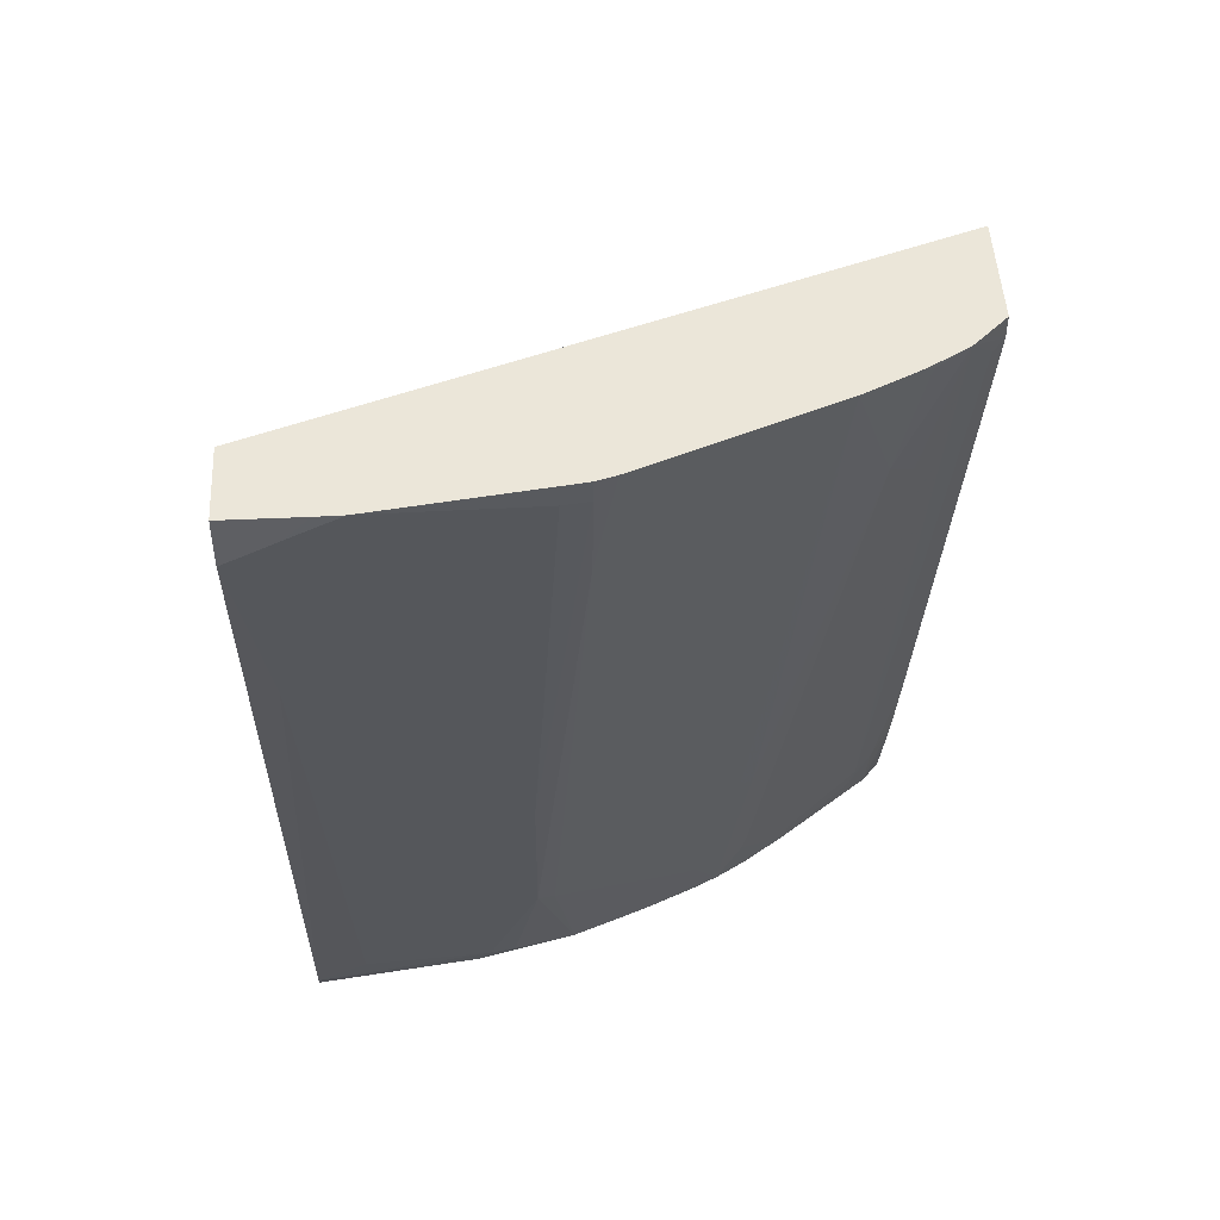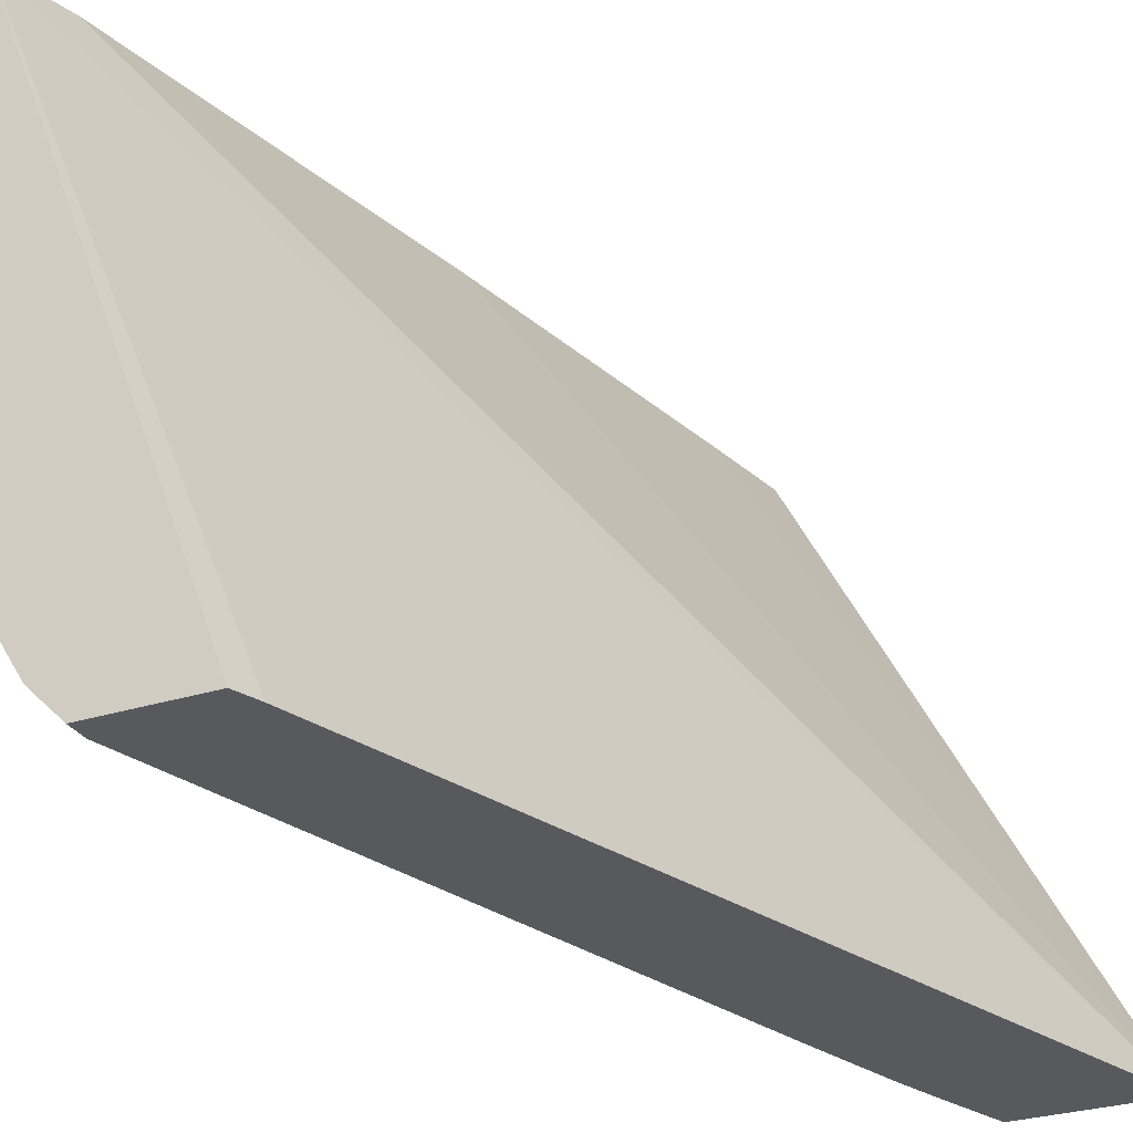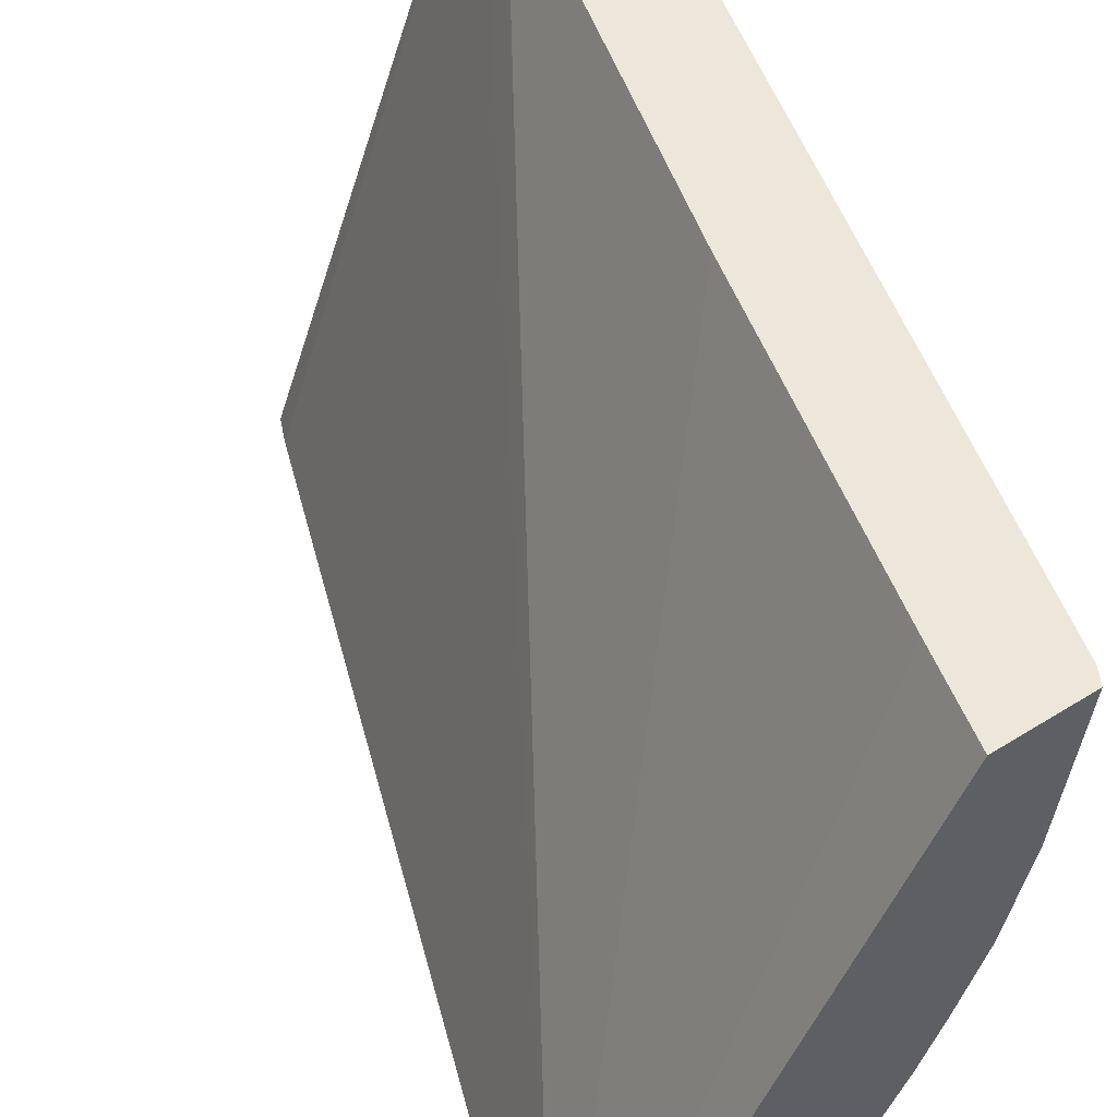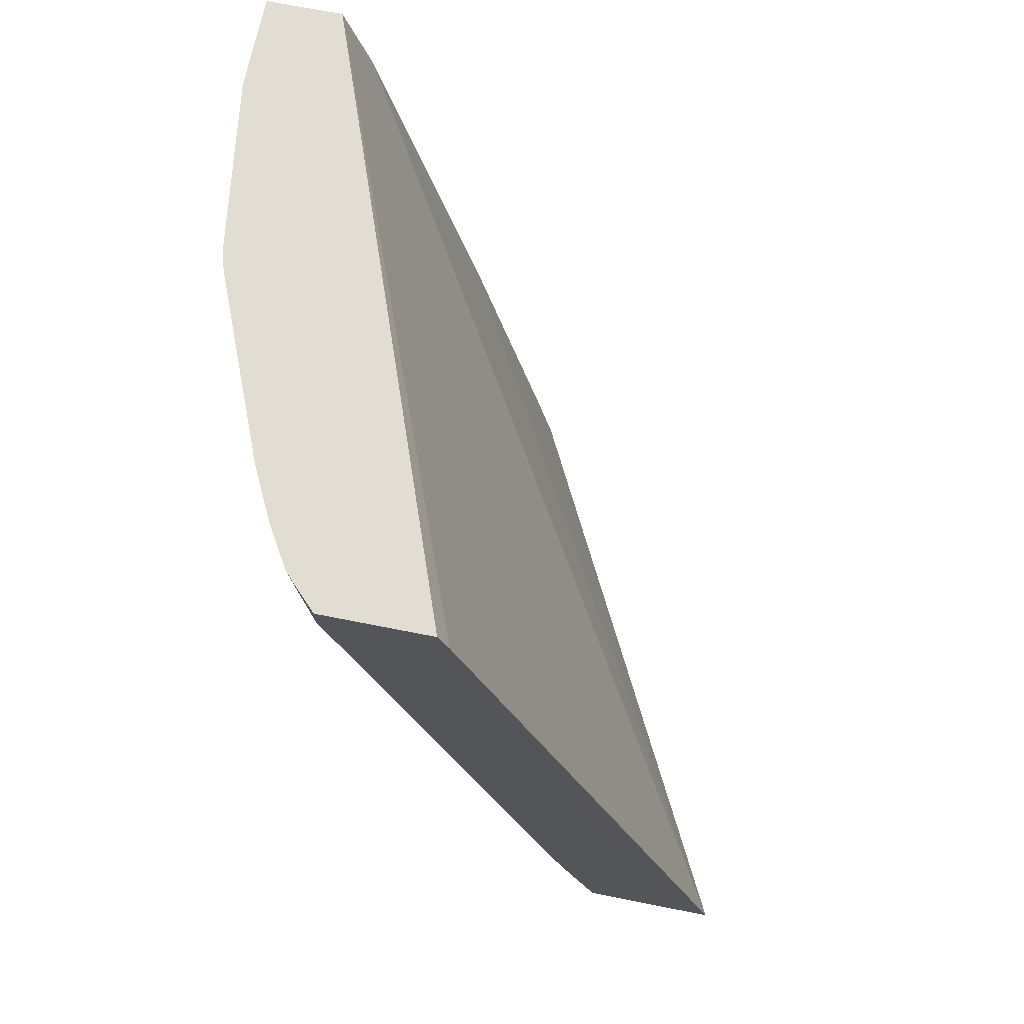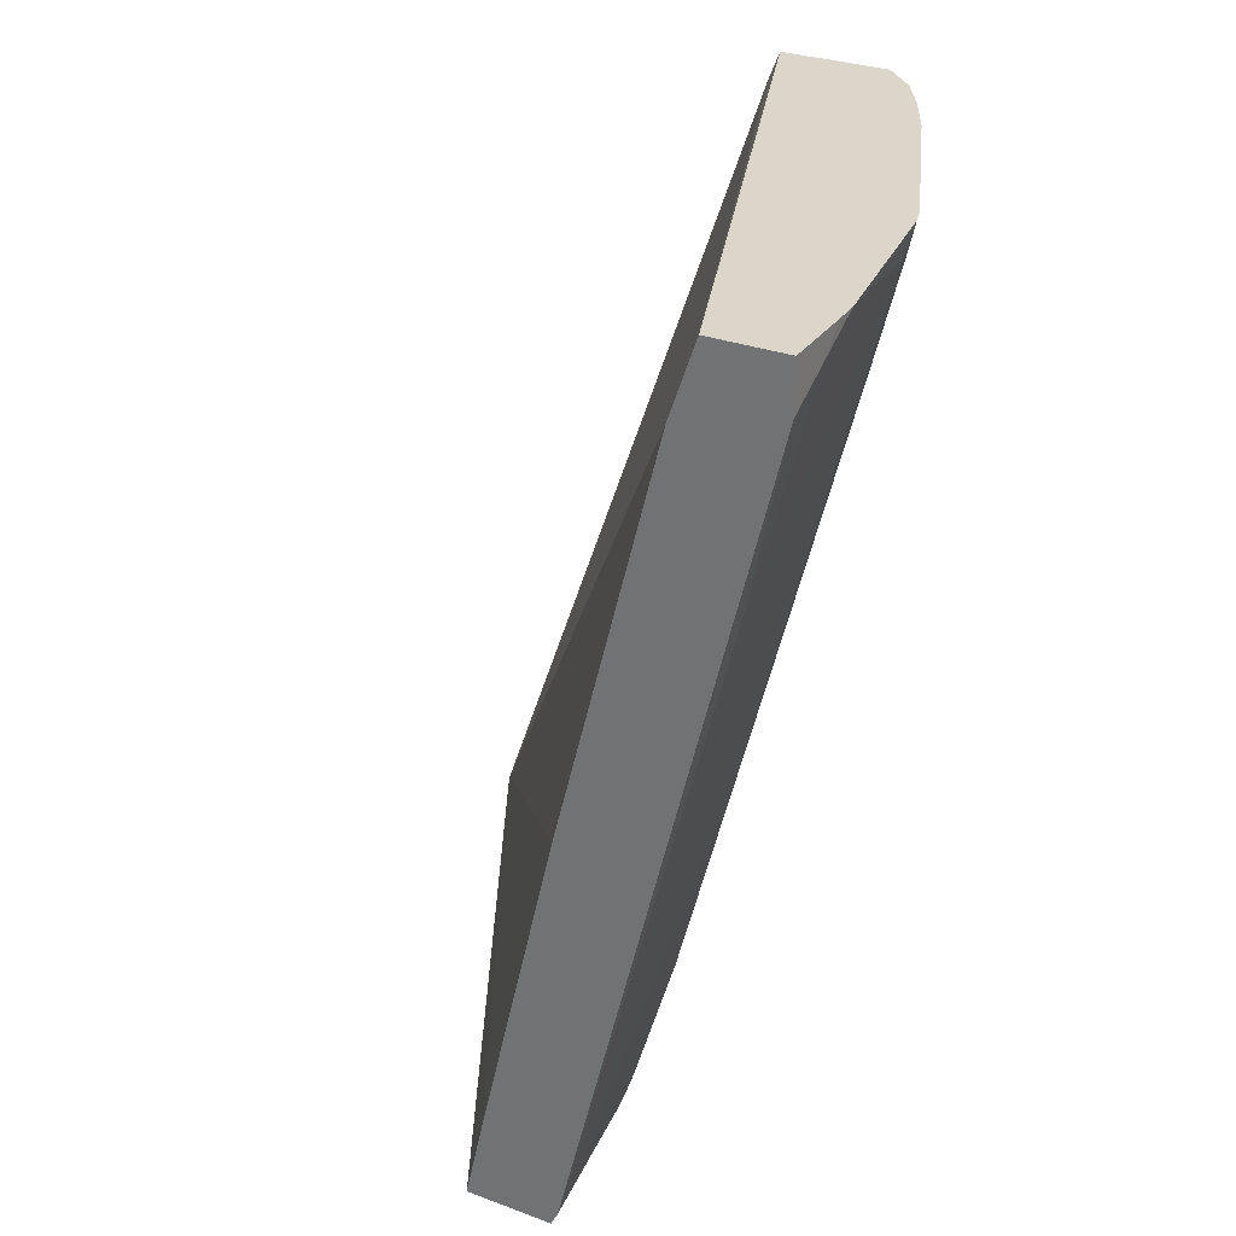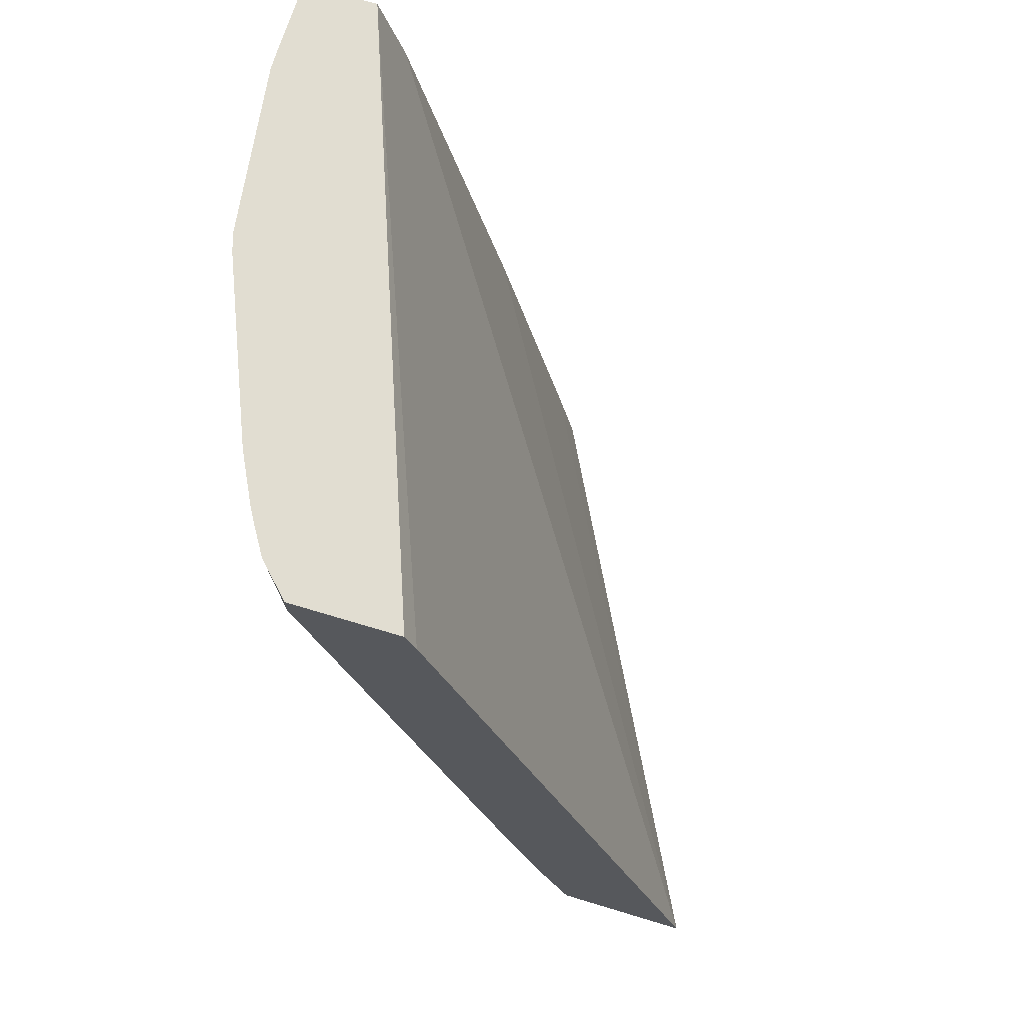
<metadata>
{"format":"obj","ext":"obj","renderer":"f3d","projection":"perspective","resolution":1024,"background":"white","views":[{"elev":47.8,"azim":87.1,"up":"+Y"},{"elev":-29.0,"azim":-154.9,"up":"+Z"},{"elev":53.7,"azim":-33.8,"up":"+Z"},{"elev":68.1,"azim":-168.7,"up":"+Y"},{"elev":30.0,"azim":28.4,"up":"+Y"},{"elev":68.9,"azim":-163.1,"up":"+Y"}]}
</metadata>
<code>
v 0.8031 0.3237 -0.05601
v 0.8027 0.3237 -0.07528
v 0.8031 0.3237 -0.0001862
v 0.8031 0.3059 -0.03827
v 0.7839 0.3237 -0.2089
v 0.7648 0.1338 -0.01914
v 0.7839 0.3059 -0.1912
v 0.7457 0.3237 -0.0001862
v 0.8031 0.2869 -0.0001862
v 0.7836 0.3237 -0.2103
v 0.7791 0.3035 -0.2103
v 0.7457 0.07643 -0.0574
v 0.65 -0.3442 -0.0001862
v 0.6501 -0.325 -0.03827
v 0.7266 0.01908 -0.09563
v 0.6883 -0.09556 -0.1721
v 0.5762 0.3237 -0.4601
v 0.5683 0.3044 -0.4601
v 0.3412 -0.3553 -0.4601
v 0.7266 0.2678 -0.0001862
v 0.7793 0.3237 -0.2248
v 0.76 0.227 -0.2103
v 0.6445 -0.3553 -0.0001862
v 0.6285 -0.3553 -0.124
v 0.6309 -0.3441 -0.1338
v 0.6501 -0.2485 -0.1721
v 0.6591 0.3237 -0.4601
v 0.4488 -0.3553 -0.4601
v 0.5776 -0.3553 -0.0001862
v 0.5927 -0.2868 -0.0001862
v 0.6501 -0.03821 -0.0001862
v 0.7266 0.2676 -0.0001862
v 0.7221 0.3237 -0.3646
v 0.6835 0.05497 -0.2868
v 0.6437 -0.2549 -0.1849
v 0.6262 -0.1936 -0.2676
v 0.6096 -0.3553 -0.2004
v 0.6262 -0.3465 -0.153
v 0.675 0.3237 -0.444
v 0.6591 0.307 -0.4601
v 0.4653 -0.3553 -0.4461
v 0.4679 -0.3047 -0.4601
v 0.6787 0.2055 -0.3919
v 0.6819 0.223 -0.3951
v 0.7011 0.2995 -0.3951
v 0.703 0.3237 -0.4028
v 0.588 -0.3083 -0.2868
v 0.607 -0.1744 -0.325
v 0.6023 -0.1768 -0.3346
v 0.5868 -0.3553 -0.2573
v 0.6837 0.3237 -0.4351
v 0.6628 0.2995 -0.4525
v 0.4908 -0.3123 -0.4334
v 0.4844 -0.2995 -0.4461
v 0.5061 -0.19 -0.4601
v 0.4876 -0.3298 -0.4302
v 0.5258 -0.3489 -0.3728
v 0.5233 -0.3553 -0.3703
v 0.4818 -0.2661 -0.4601
v 0.6628 0.2039 -0.4143
v 0.6979 0.3202 -0.4111
v 0.5641 -0.3489 -0.3155
v 0.5641 -0.3107 -0.3346
v 0.5672 -0.2931 -0.3378
v 0.529 -0.3314 -0.376
v 0.6956 0.3237 -0.4156
v 0.5689 -0.3465 -0.3059
v 0.5832 -0.3107 -0.2964
v 0.5689 -0.3553 -0.2972
v 0.5445 -0.3553 -0.3407
v 0.545 -0.3298 -0.3537
v 0.5539 -0.3553 -0.325
f 33 49 43
f 35 37 50
f 35 50 47
f 35 47 36
f 39 51 40
f 40 51 52
f 40 54 55
f 40 53 54
f 41 56 57
f 41 57 58
f 41 42 59
f 33 48 49
f 41 54 56
f 40 52 53
f 41 59 54
f 27 39 40
f 33 36 47
f 22 34 33
f 43 49 44
f 22 26 35
f 22 35 36
f 22 36 34
f 24 37 38
f 24 38 25
f 25 38 26
f 26 38 37
f 26 37 35
f 28 42 41
f 33 43 44
f 33 44 45
f 33 45 46
f 33 34 36
f 33 47 48
f 44 60 51
f 51 60 65
f 44 61 45
f 53 56 54
f 54 59 55
f 56 65 57
f 57 62 70
f 57 70 58
f 57 65 71
f 53 65 56
f 57 71 62
f 62 69 72
f 62 72 70
f 62 71 63
f 63 71 65
f 63 65 64
f 21 22 33
f 62 68 67
f 44 51 61
f 51 53 52
f 51 66 61
f 44 49 62
f 44 62 63
f 44 63 64
f 44 64 65
f 44 65 60
f 45 61 46
f 51 65 53
f 46 61 66
f 47 67 68
f 47 68 49
f 47 49 48
f 49 68 62
f 50 69 62
f 50 62 67
f 47 50 67
f 19 32 20
f 19 31 32
f 19 30 31
f 6 13 14
f 6 9 13
f 6 12 7
f 5 11 10
f 5 7 11
f 4 9 6
f 3 13 9
f 3 23 13
f 3 29 23
f 3 30 29
f 3 31 30
f 3 32 31
f 3 20 32
f 3 8 20
f 2 6 7
f 2 4 6
f 1 4 2
f 1 2 5
f 1 5 10
f 1 10 21
f 1 21 33
f 1 33 46
f 1 46 66
f 6 14 12
f 1 66 51
f 1 39 27
f 1 27 17
f 1 17 8
f 1 8 3
f 1 3 9
f 1 9 4
f 1 51 39
f 7 12 15
f 2 7 5
f 7 16 11
f 17 42 28
f 17 28 19
f 17 19 18
f 19 28 41
f 19 58 70
f 19 70 72
f 17 59 42
f 19 72 69
f 19 50 37
f 19 37 24
f 19 24 23
f 19 23 29
f 19 29 30
f 7 15 16
f 19 69 50
f 17 55 59
f 19 41 58
f 8 18 19
f 8 17 18
f 17 40 55
f 8 19 20
f 10 11 21
f 11 16 26
f 11 22 21
f 12 14 15
f 11 26 22
f 13 24 25
f 13 25 14
f 14 25 26
f 14 26 16
f 14 16 15
f 17 27 40
f 13 23 24

</code>
